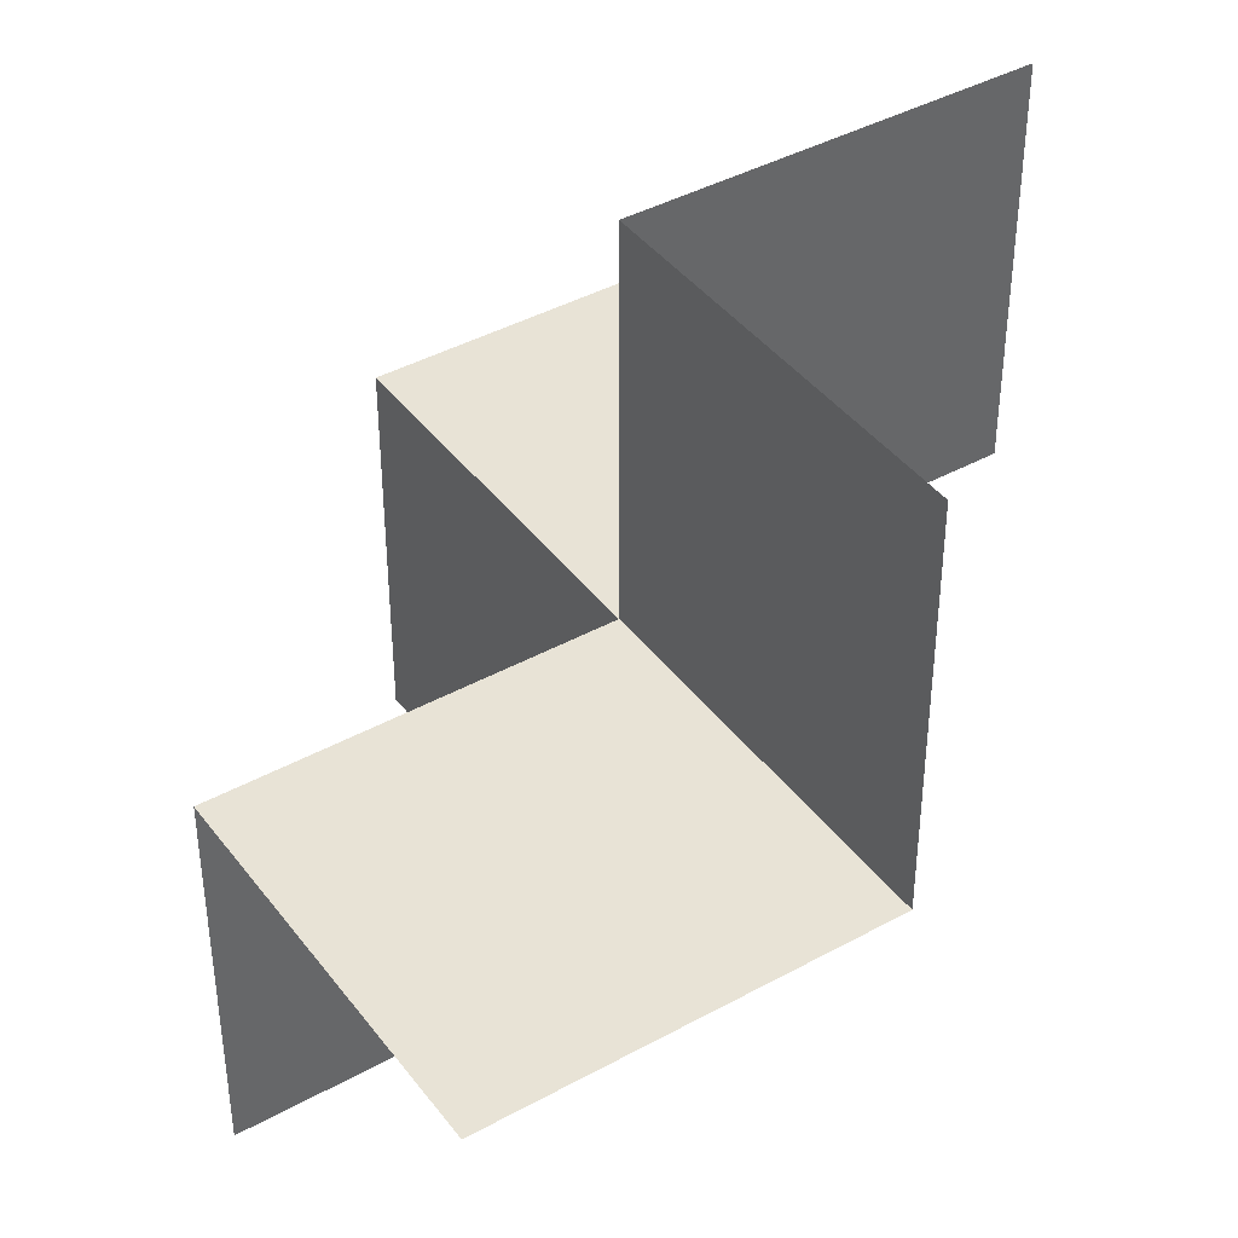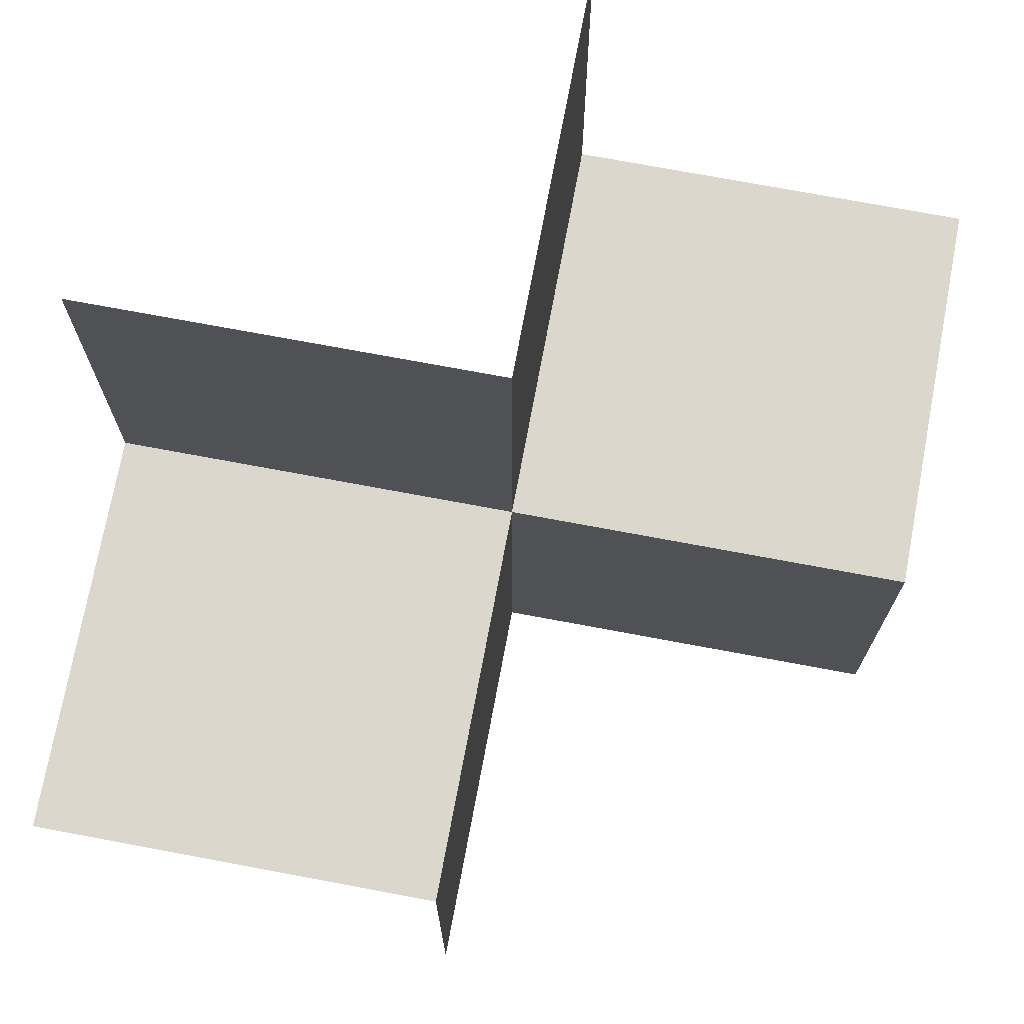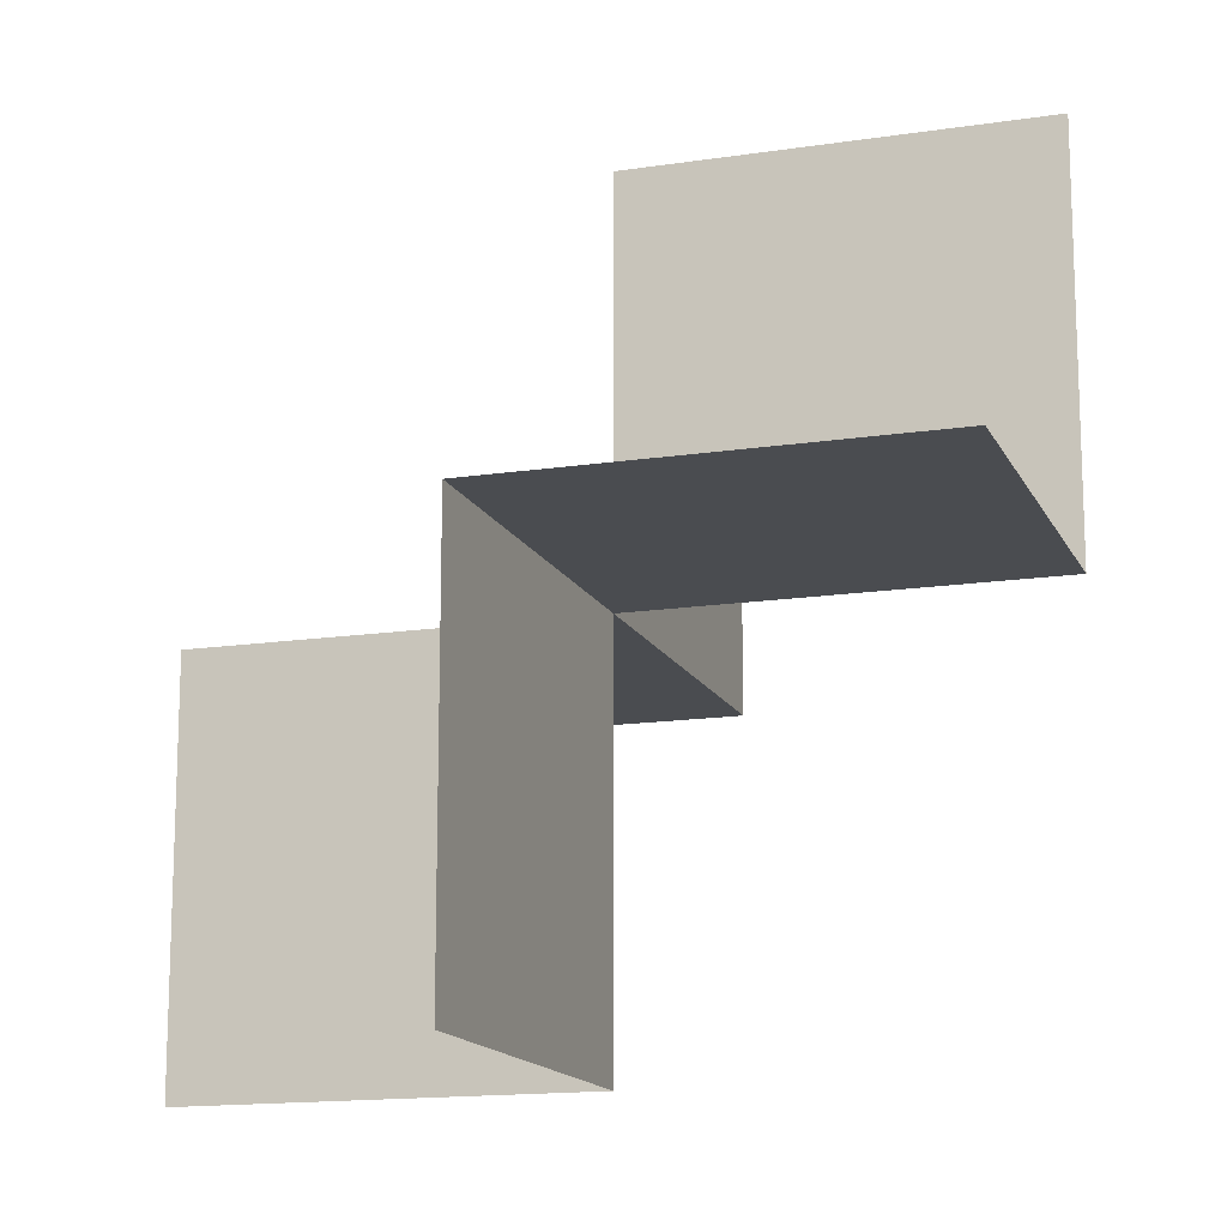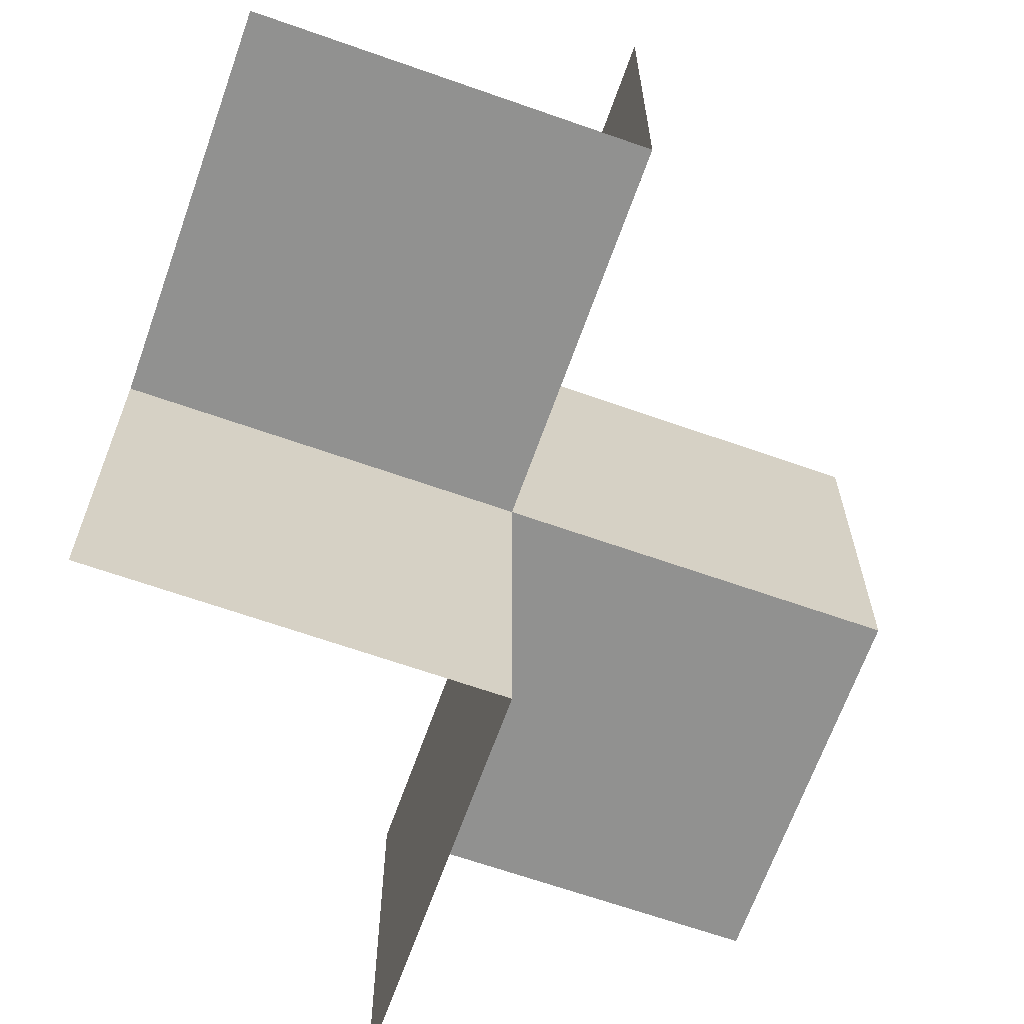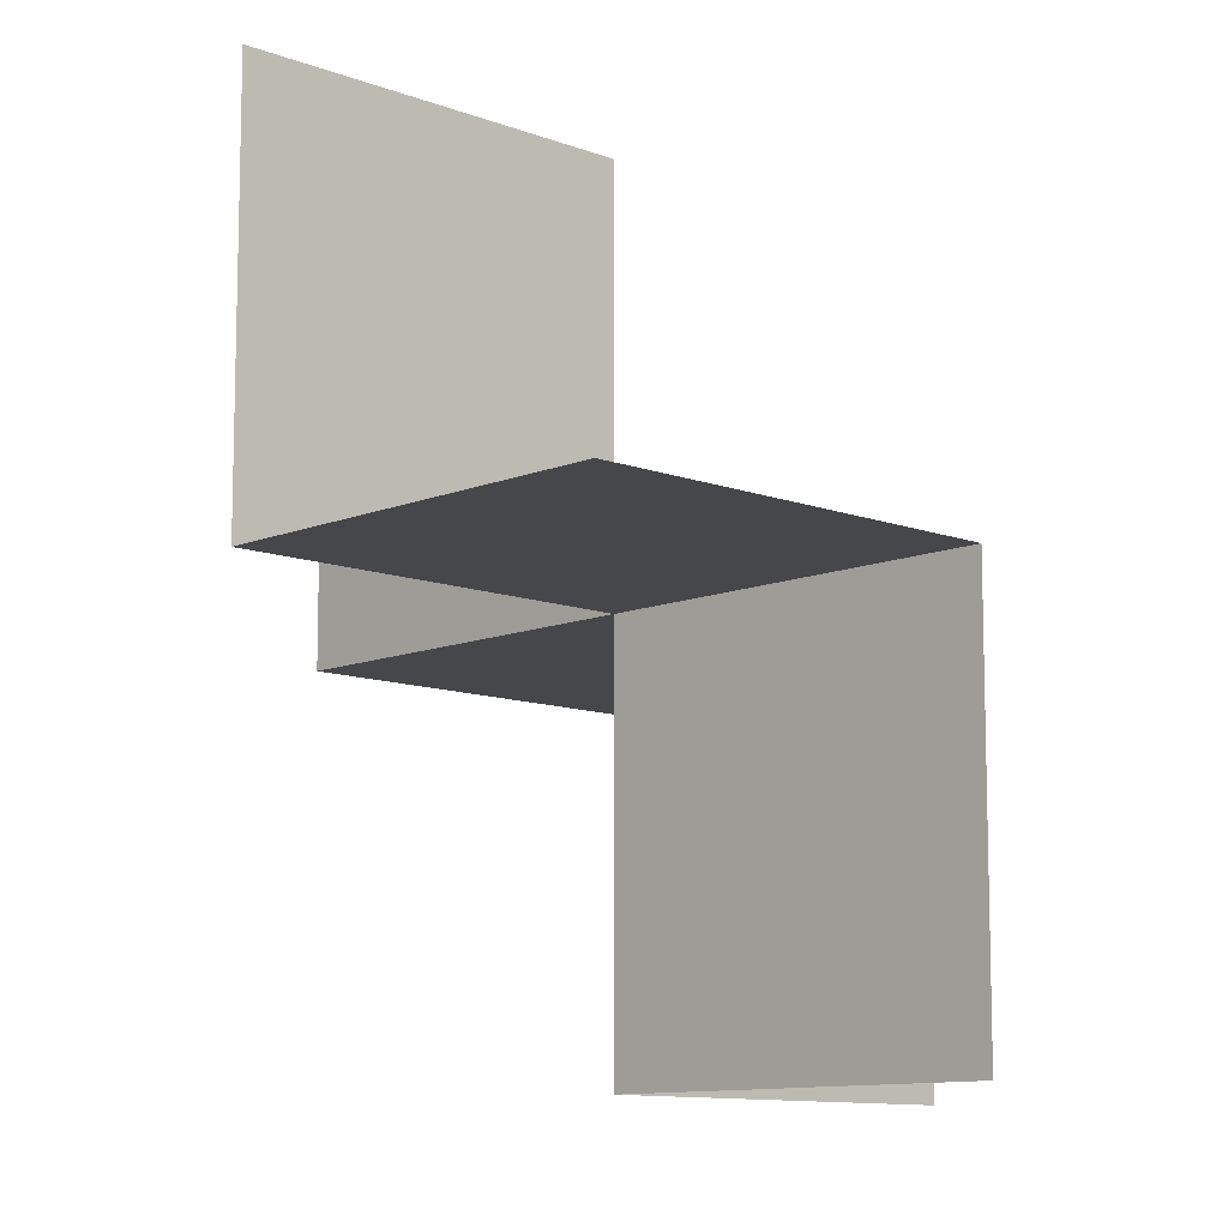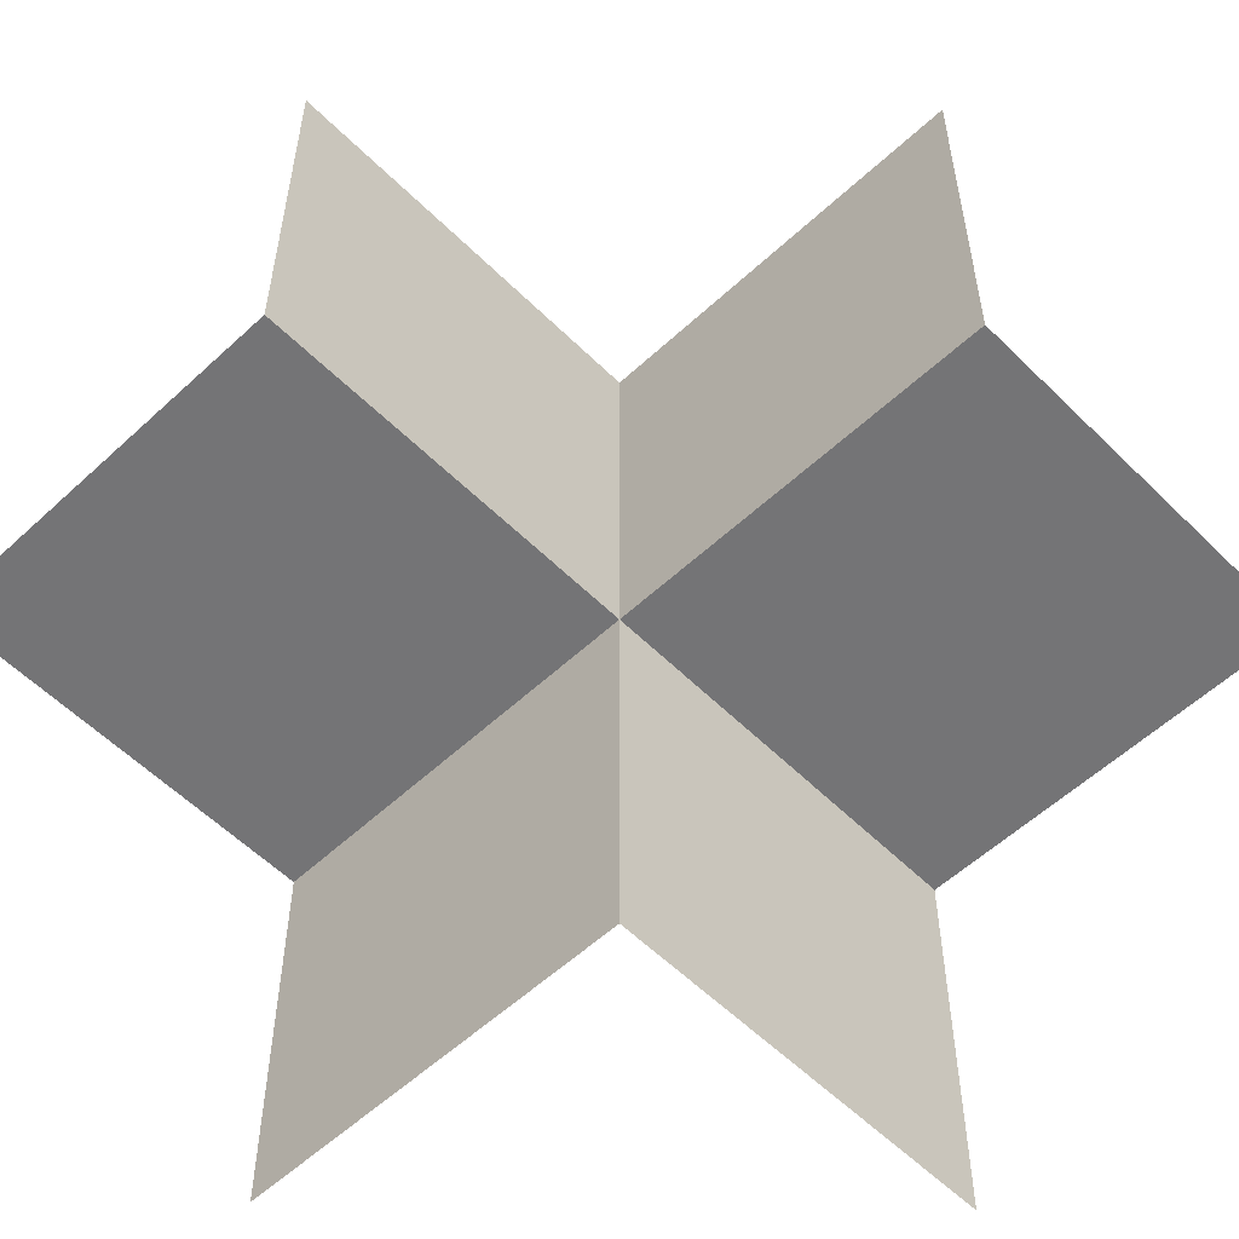
<metadata>
{"format":"obj","ext":"obj","renderer":"f3d","projection":"perspective","resolution":1024,"background":"white","views":[{"elev":41.4,"azim":-33.7,"up":"+Y"},{"elev":73.2,"azim":-169.4,"up":"+Y"},{"elev":-14.9,"azim":108.1,"up":"+Z"},{"elev":-66.0,"azim":160.5,"up":"+Z"},{"elev":-10.6,"azim":-43.7,"up":"+Z"},{"elev":-56.3,"azim":44.1,"up":"+Y"}]}
</metadata>
<code>
o 0111_0010_立方体.264
v -34.52 -0 -0
v -34.02 -0 0.5
v -34.52 -0 0.5
v -34.02 0.5 0.5
v -34.02 -0.5 -0.5
v -34.02 -0.5 -0
v -34.52 -0.5 -0
v -34.02 -0 -0.5
v -33.52 -0 -0.5
v -34.02 -0 -0
v -33.52 -0 -0
v -34.02 0.5 -0
v -33.52 0.5 -0
f 3 10 2
f 4 10 12
f 1 6 10
f 10 5 8
f 10 13 12
f 8 11 10
f 3 1 10
f 4 2 10
f 1 7 6
f 10 6 5
f 10 11 13
f 8 9 11

</code>
